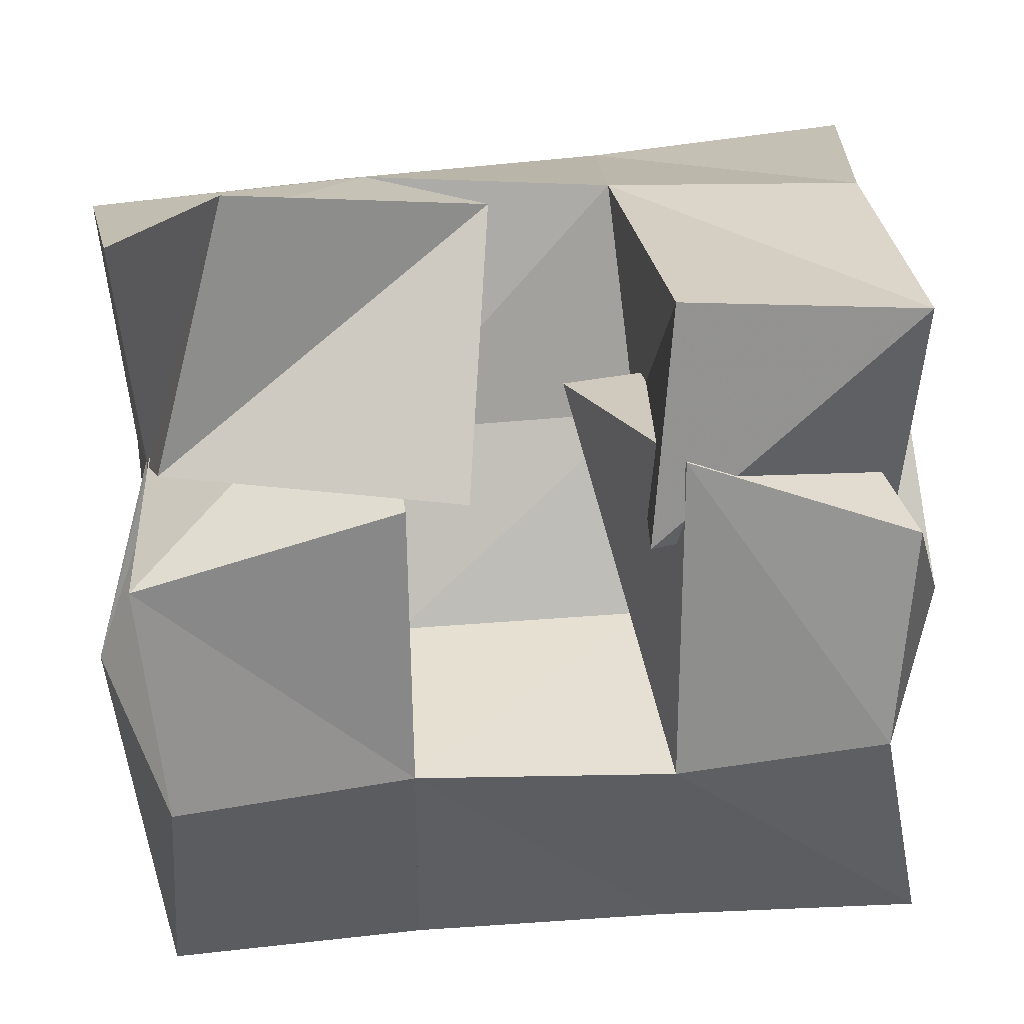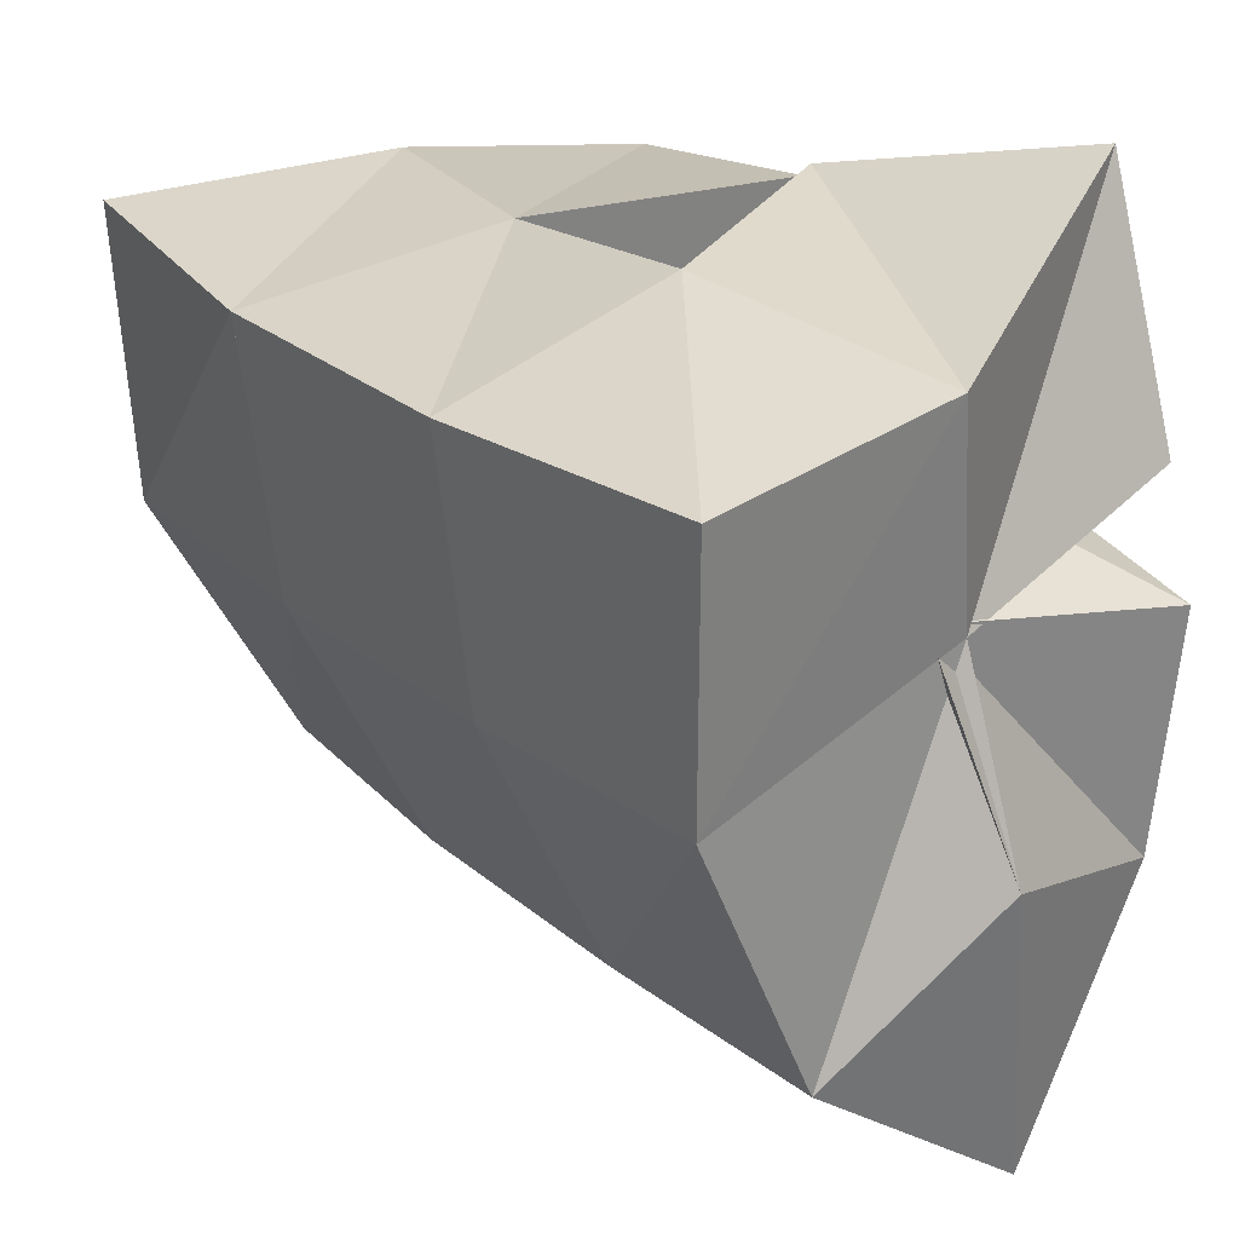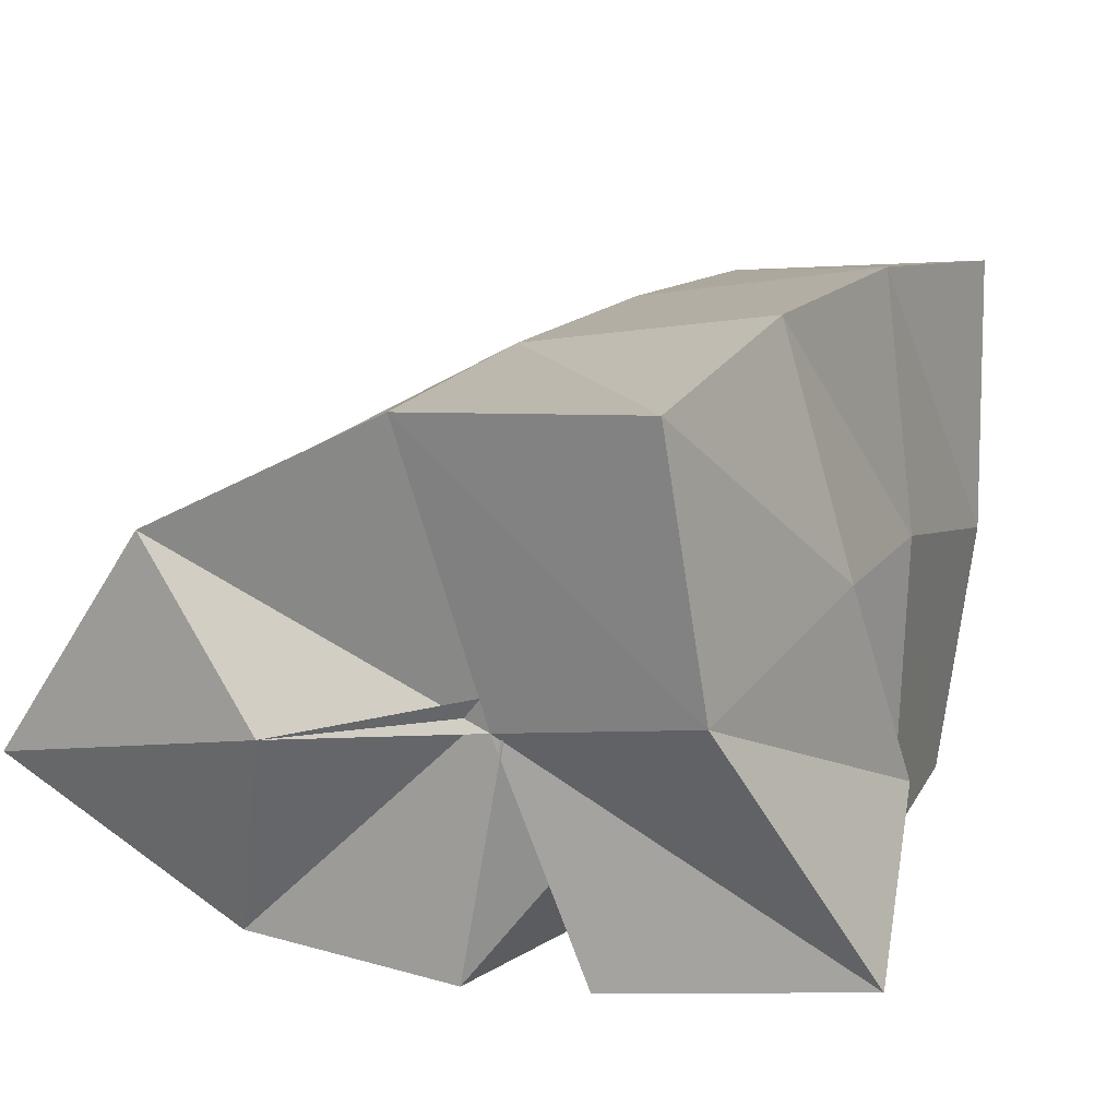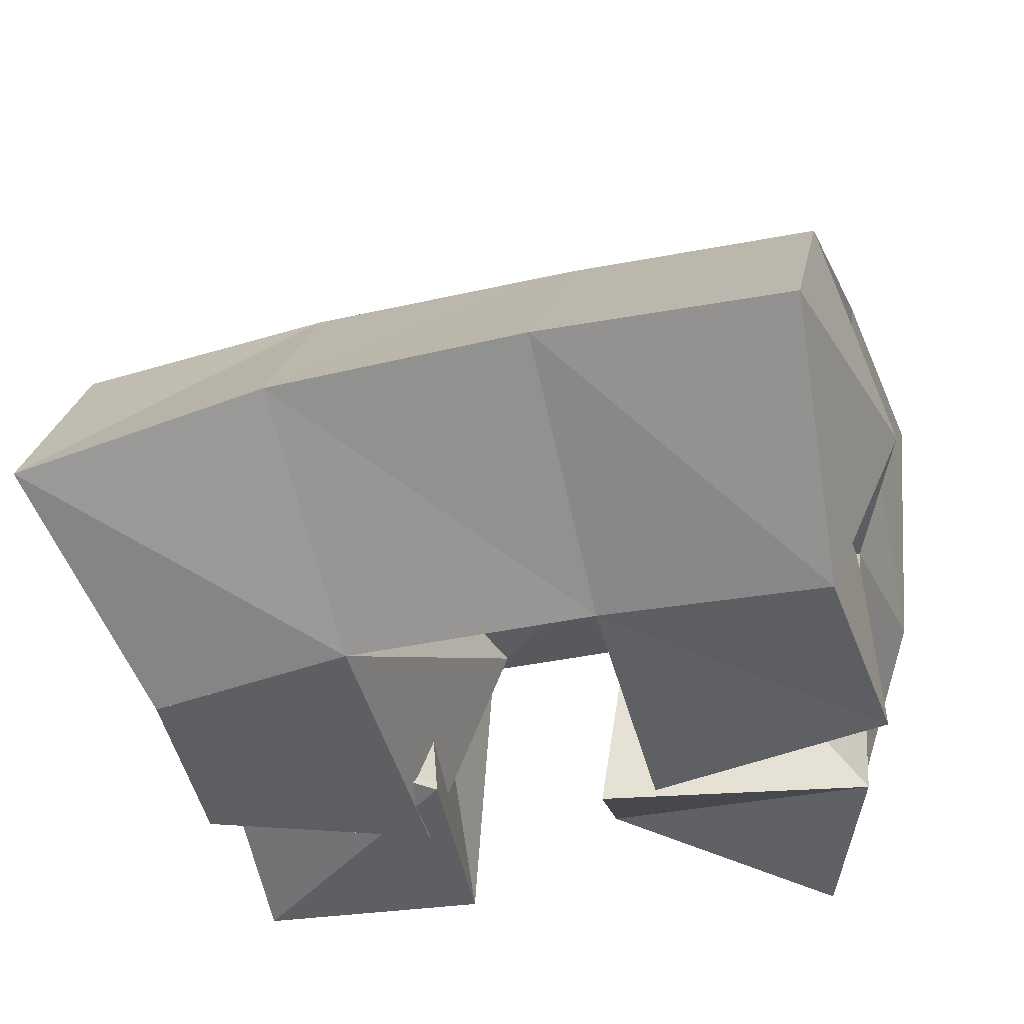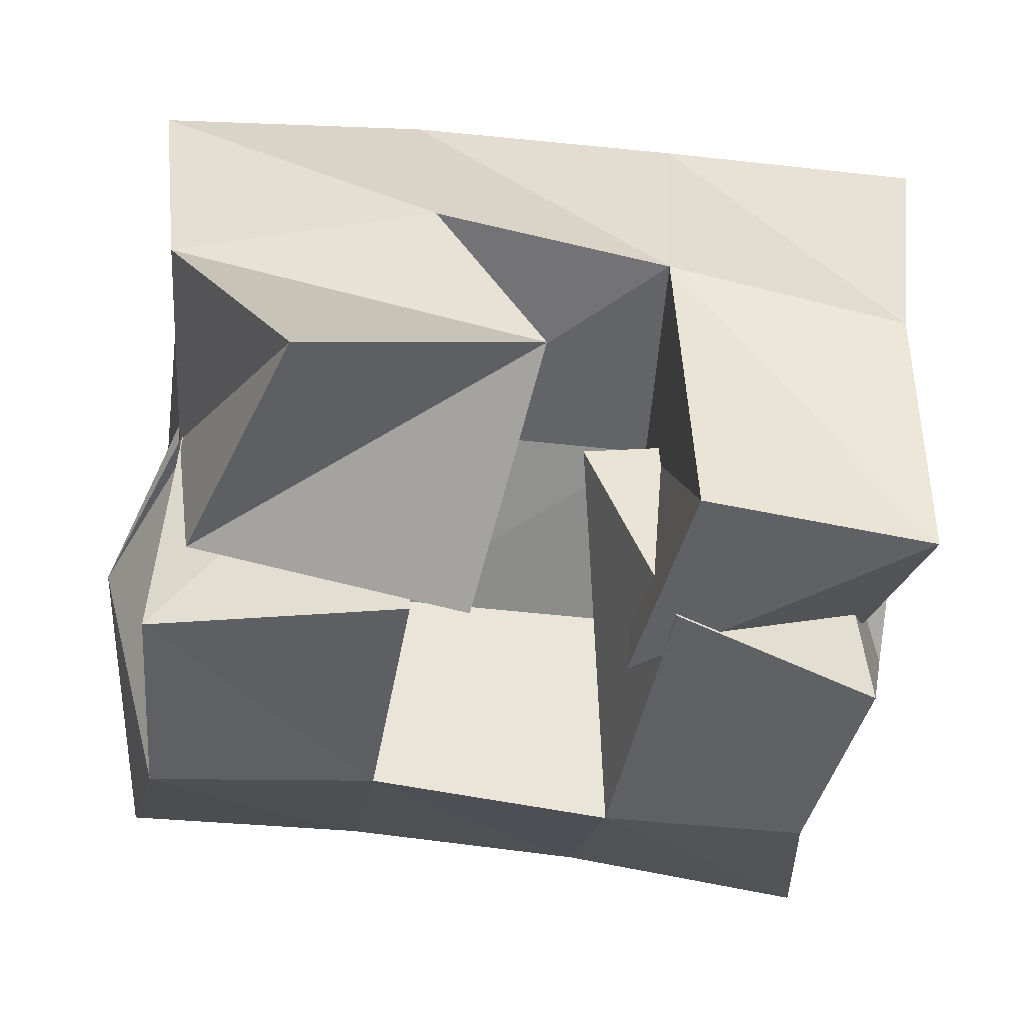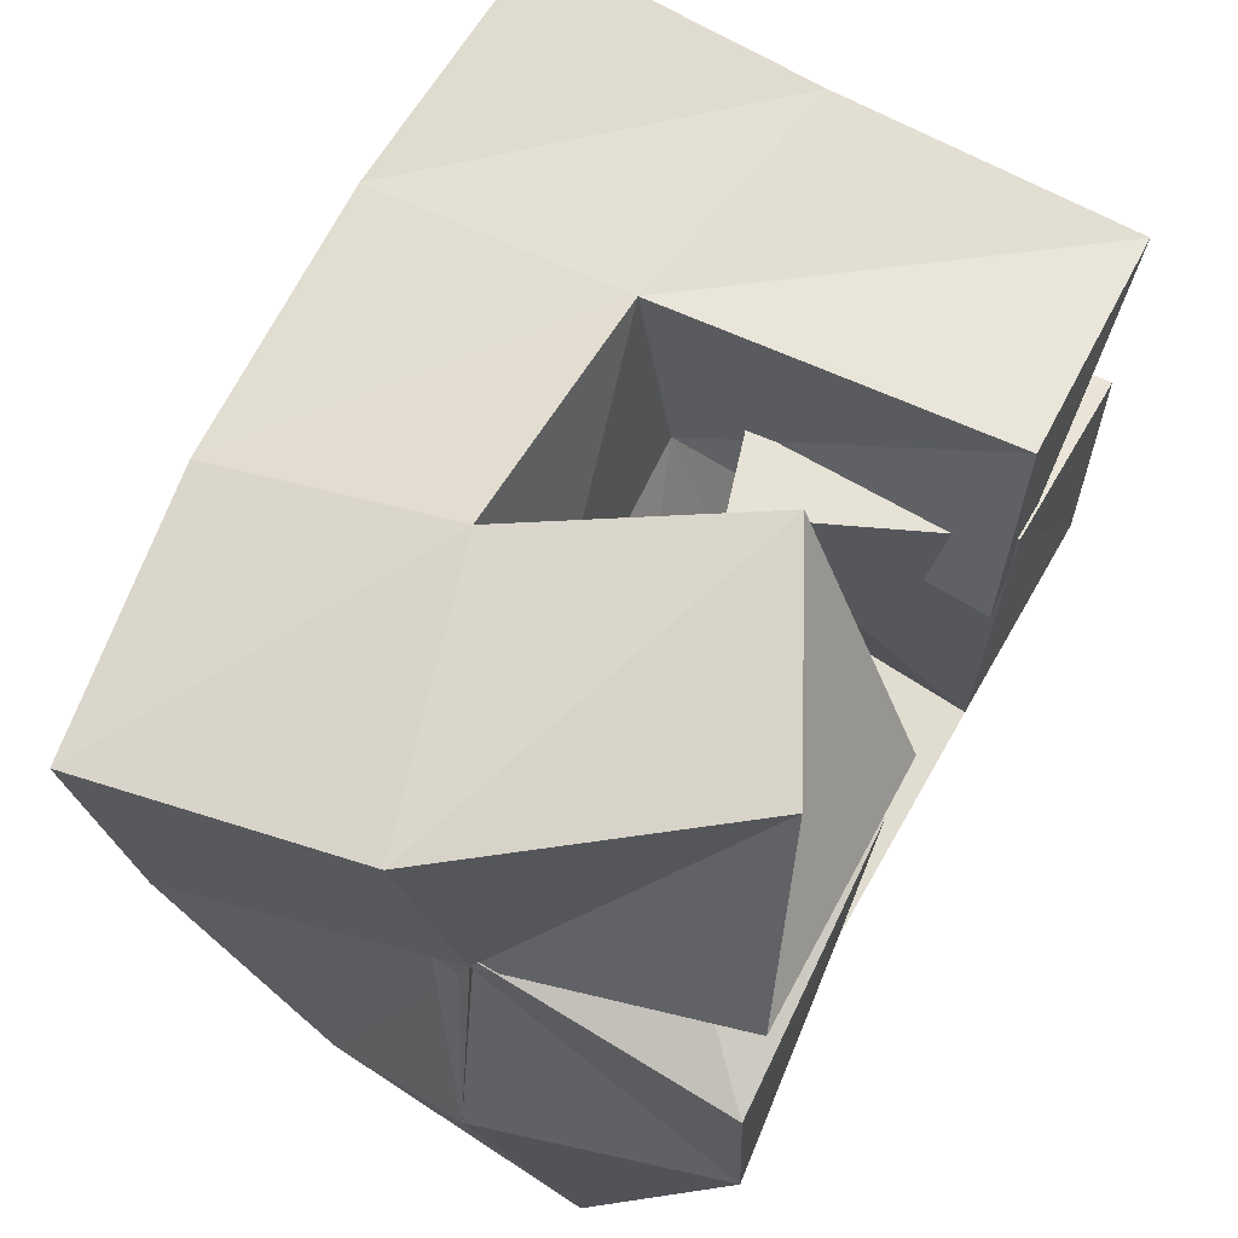
<metadata>
{"format":"obj","ext":"obj","renderer":"f3d","projection":"perspective","resolution":1024,"background":"white","views":[{"elev":23.1,"azim":-5.5,"up":"+Z"},{"elev":21.7,"azim":-127.2,"up":"+Z"},{"elev":15.4,"azim":-67.4,"up":"+Y"},{"elev":-38.9,"azim":-167.1,"up":"+Y"},{"elev":-46.6,"azim":-10.7,"up":"+Y"},{"elev":62.0,"azim":-63.2,"up":"+Z"}]}
</metadata>
<code>
v 0.6862 0.1032 0.1512
v 0.663 0.1543 0.1272
v 0.6735 0.1 0.103
v 0.6691 0.1462 0.08644
v 0.7323 0.1241 0.1425
v 0.7122 0.1662 0.1363
v 0.7268 0.1 0.09553
v 0.7151 0.1582 0.08729
v 0.748 0.1426 0.1017
v 0.7659 0.1477 0.05068
v 0.7648 0.1 0.102
v 0.7649 0.1025 0.03902
v 0.796 0.1549 0.1024
v 0.8217 0.1388 0.05766
v 0.8076 0.1 0.08695
v 0.8043 0.1 0.04461
v 0.7621 0.1 0.1314
v 0.7588 0.1634 0.1342
v 0.7589 0.1006 0.08551
v 0.7643 0.1598 0.08879
v 0.8069 0.1 0.1289
v 0.8052 0.1541 0.136
v 0.8087 0.123 0.08414
v 0.8182 0.1595 0.09317
v 0.67 0.1537 0.08995
v 0.6579 0.1435 0.04791
v 0.6673 0.1 0.08125
v 0.6723 0.101 0.03588
v 0.7125 0.144 0.1122
v 0.7165 0.1453 0.05041
v 0.7157 0.1 0.09469
v 0.7167 0.1044 0.03958
v 0.6576 0.2058 0.1207
v 0.664 0.201 0.07077
v 0.7096 0.2132 0.1231
v 0.7133 0.2041 0.07249
v 0.7629 0.2138 0.1265
v 0.7666 0.2044 0.07489
v 0.8128 0.2083 0.1332
v 0.8162 0.2025 0.07849
v 0.668 0.1751 0.01967
v 0.7167 0.1763 0.02133
v 0.7693 0.1754 0.02341
v 0.8186 0.1708 0.02602
v 0.67 0.1293 -0.01211
v 0.7184 0.1312 -0.01024
v 0.768 0.1295 -0.008334
v 0.8168 0.1219 -0.004085
f 1 2 4
f 3 1 4
f 2 6 8
f 4 2 8
f 6 5 7
f 8 6 7
f 5 1 3
f 7 5 3
f 8 7 3
f 4 8 3
f 2 1 5
f 6 2 5
f 9 10 12
f 11 9 12
f 10 14 16
f 12 10 16
f 14 13 15
f 16 14 15
f 13 9 11
f 15 13 11
f 16 15 11
f 12 16 11
f 10 9 13
f 14 10 13
f 17 18 20
f 19 17 20
f 18 22 24
f 20 18 24
f 22 21 23
f 24 22 23
f 21 17 19
f 23 21 19
f 24 23 19
f 20 24 19
f 18 17 21
f 22 18 21
f 25 26 28
f 27 25 28
f 26 30 32
f 28 26 32
f 30 29 31
f 32 30 31
f 29 25 27
f 31 29 27
f 32 31 27
f 28 32 27
f 26 25 29
f 30 26 29
f 2 33 34
f 4 2 34
f 33 35 36
f 34 33 36
f 35 6 8
f 36 35 8
f 6 2 4
f 8 6 4
f 36 8 4
f 34 36 4
f 33 2 6
f 35 33 6
f 6 35 36
f 8 6 36
f 35 37 38
f 36 35 38
f 37 18 20
f 38 37 20
f 18 6 8
f 20 18 8
f 38 20 8
f 36 38 8
f 35 6 18
f 37 35 18
f 18 37 38
f 20 18 38
f 37 39 40
f 38 37 40
f 39 22 24
f 40 39 24
f 22 18 20
f 24 22 20
f 40 24 20
f 38 40 20
f 37 18 22
f 39 37 22
f 4 34 41
f 26 4 41
f 34 36 42
f 41 34 42
f 36 8 30
f 42 36 30
f 8 4 26
f 30 8 26
f 42 30 26
f 41 42 26
f 34 4 8
f 36 34 8
f 8 36 42
f 30 8 42
f 36 38 43
f 42 36 43
f 38 20 10
f 43 38 10
f 20 8 30
f 10 20 30
f 43 10 30
f 42 43 30
f 36 8 20
f 38 36 20
f 20 38 43
f 10 20 43
f 38 40 44
f 43 38 44
f 40 24 14
f 44 40 14
f 24 20 10
f 14 24 10
f 44 14 10
f 43 44 10
f 38 20 24
f 40 38 24
f 26 41 45
f 28 26 45
f 41 42 46
f 45 41 46
f 42 30 32
f 46 42 32
f 30 26 28
f 32 30 28
f 46 32 28
f 45 46 28
f 41 26 30
f 42 41 30
f 30 42 46
f 32 30 46
f 42 43 47
f 46 42 47
f 43 10 12
f 47 43 12
f 10 30 32
f 12 10 32
f 47 12 32
f 46 47 32
f 42 30 10
f 43 42 10
f 10 43 47
f 12 10 47
f 43 44 48
f 47 43 48
f 44 14 16
f 48 44 16
f 14 10 12
f 16 14 12
f 48 16 12
f 47 48 12
f 43 10 14
f 44 43 14

</code>
